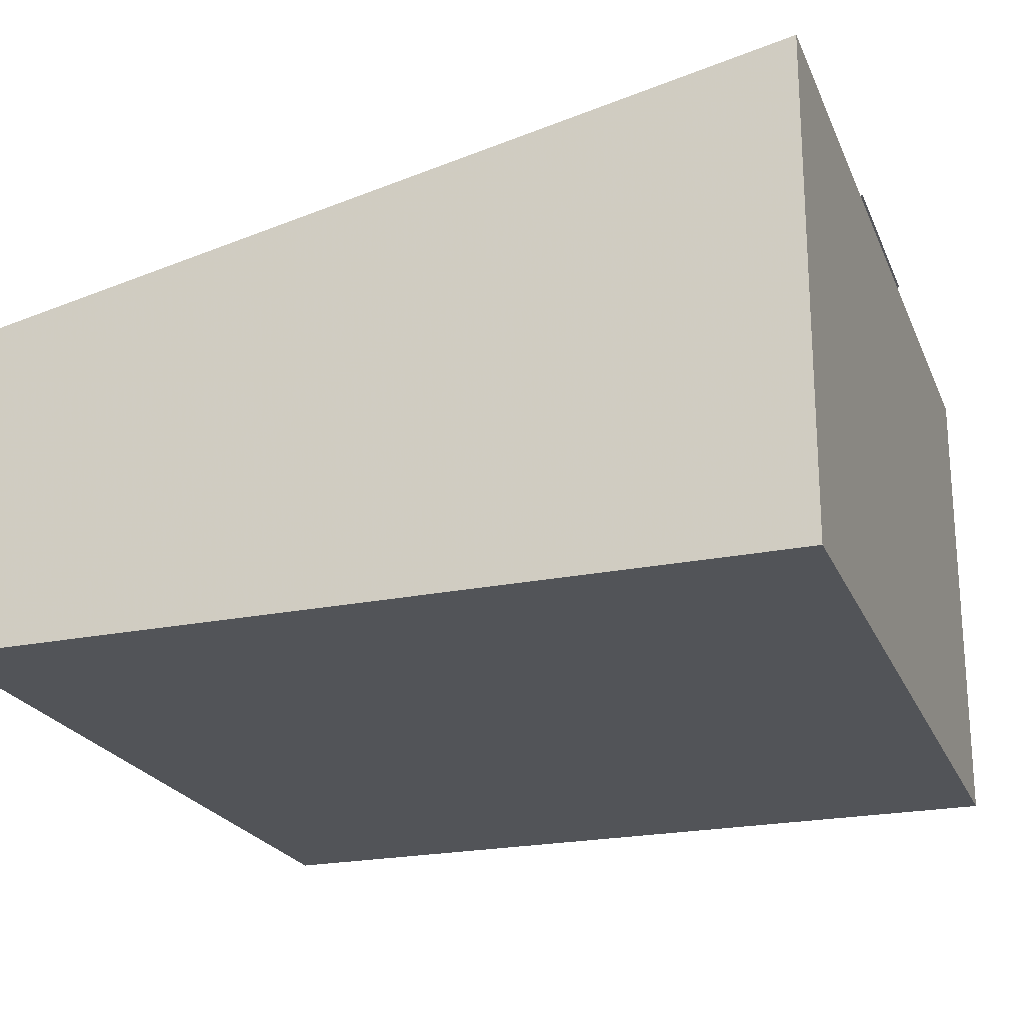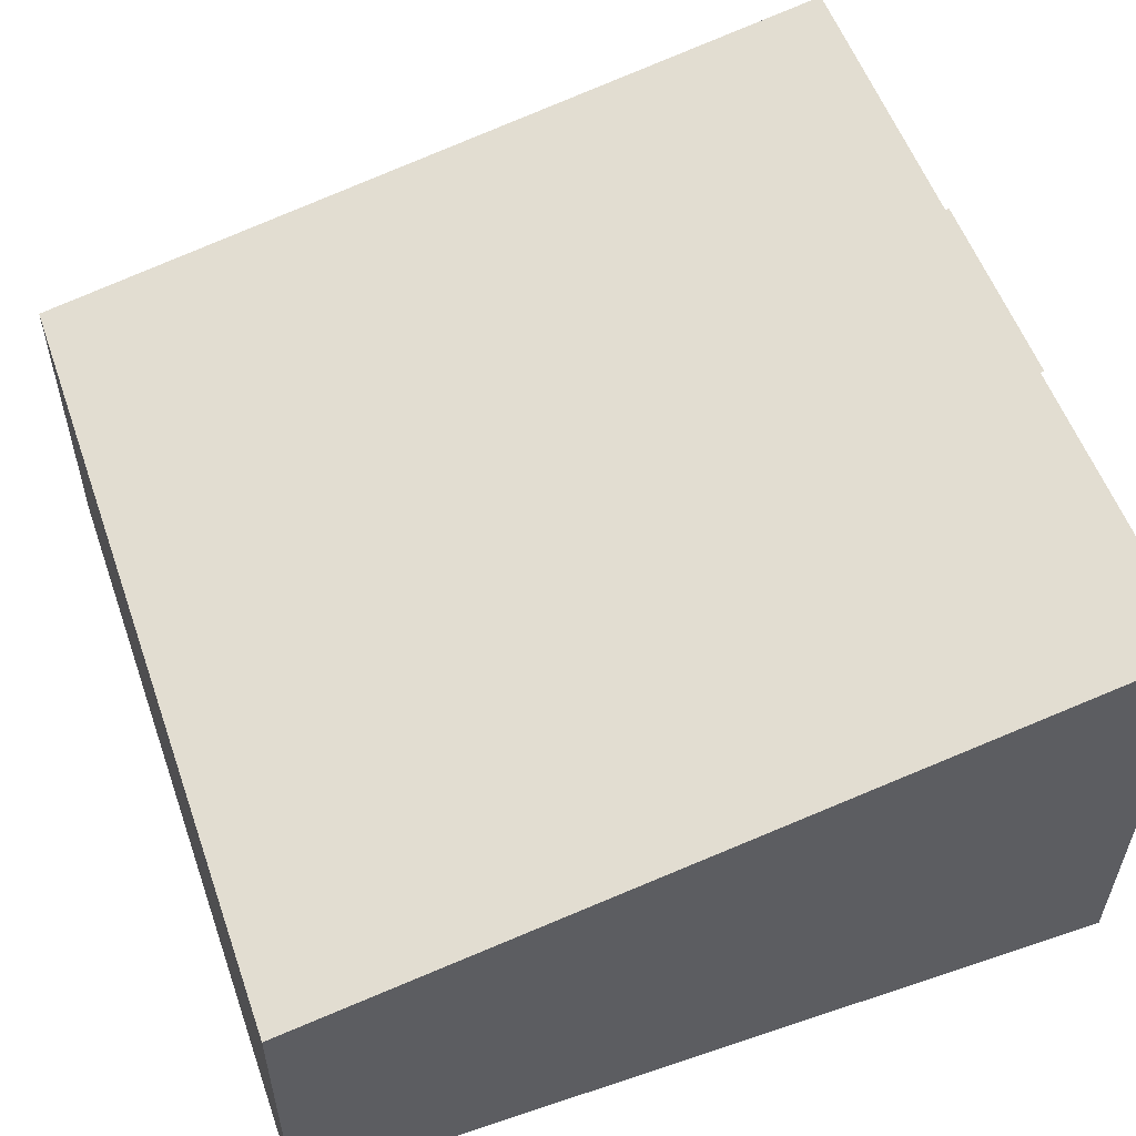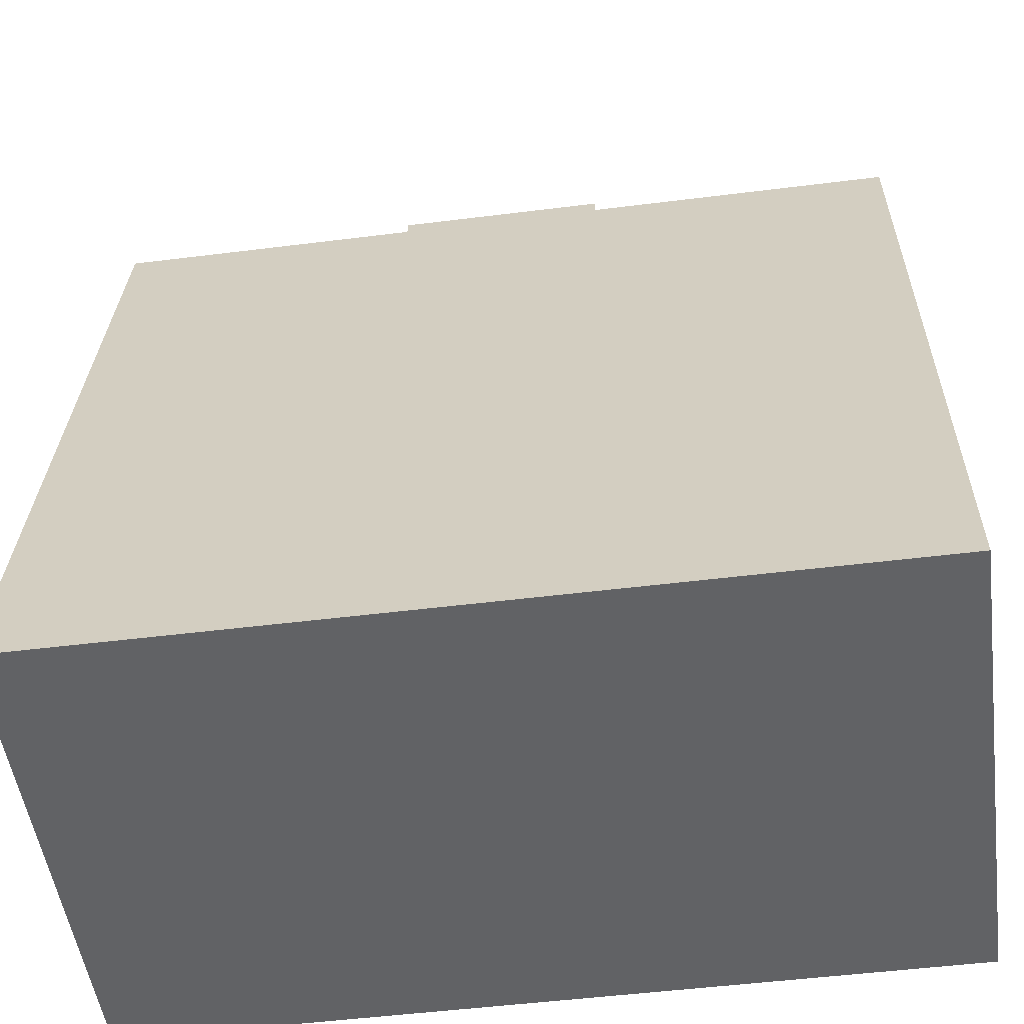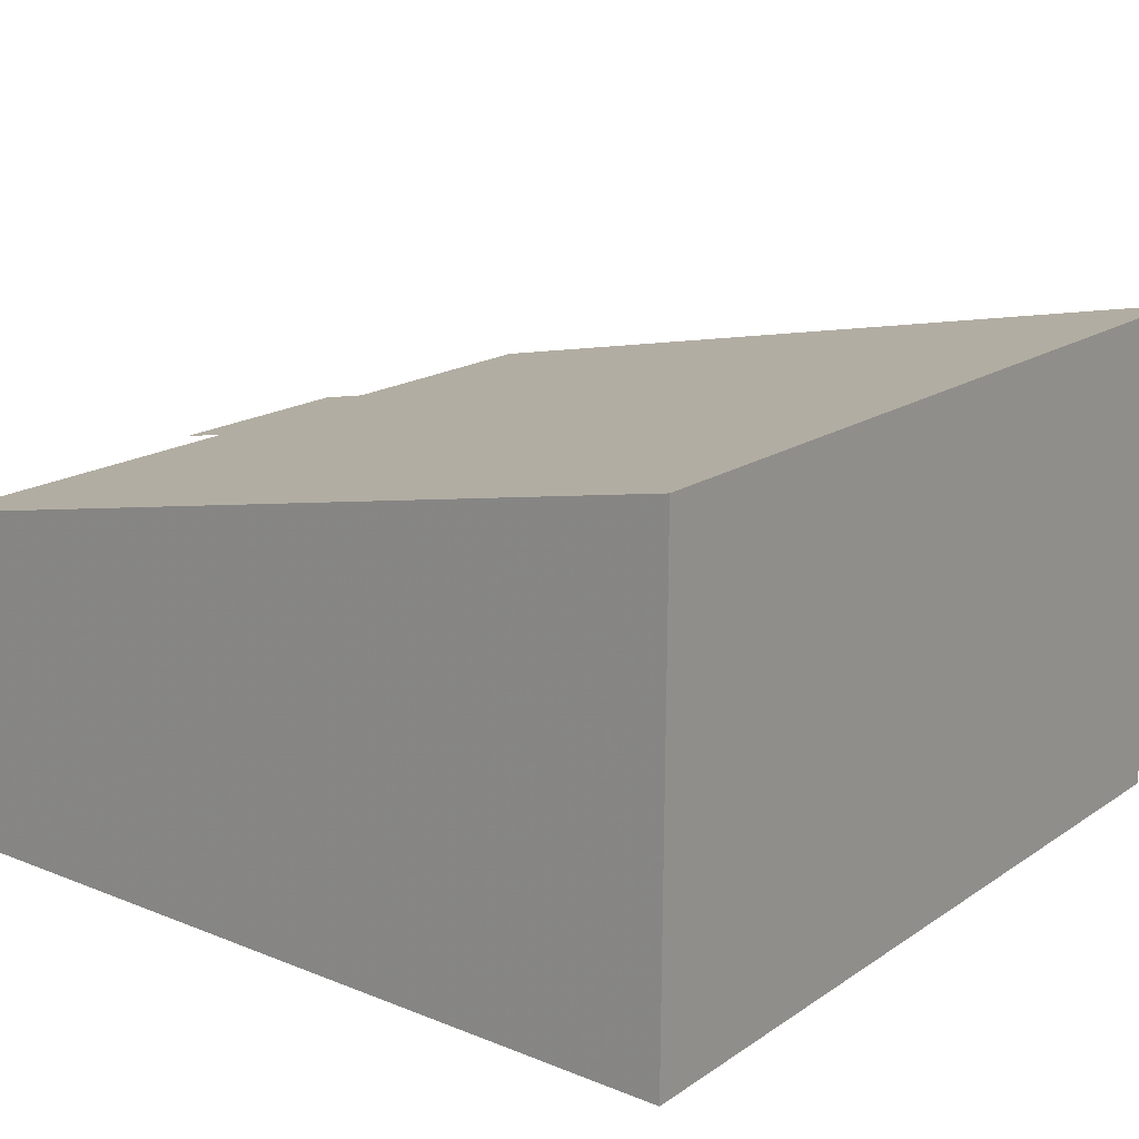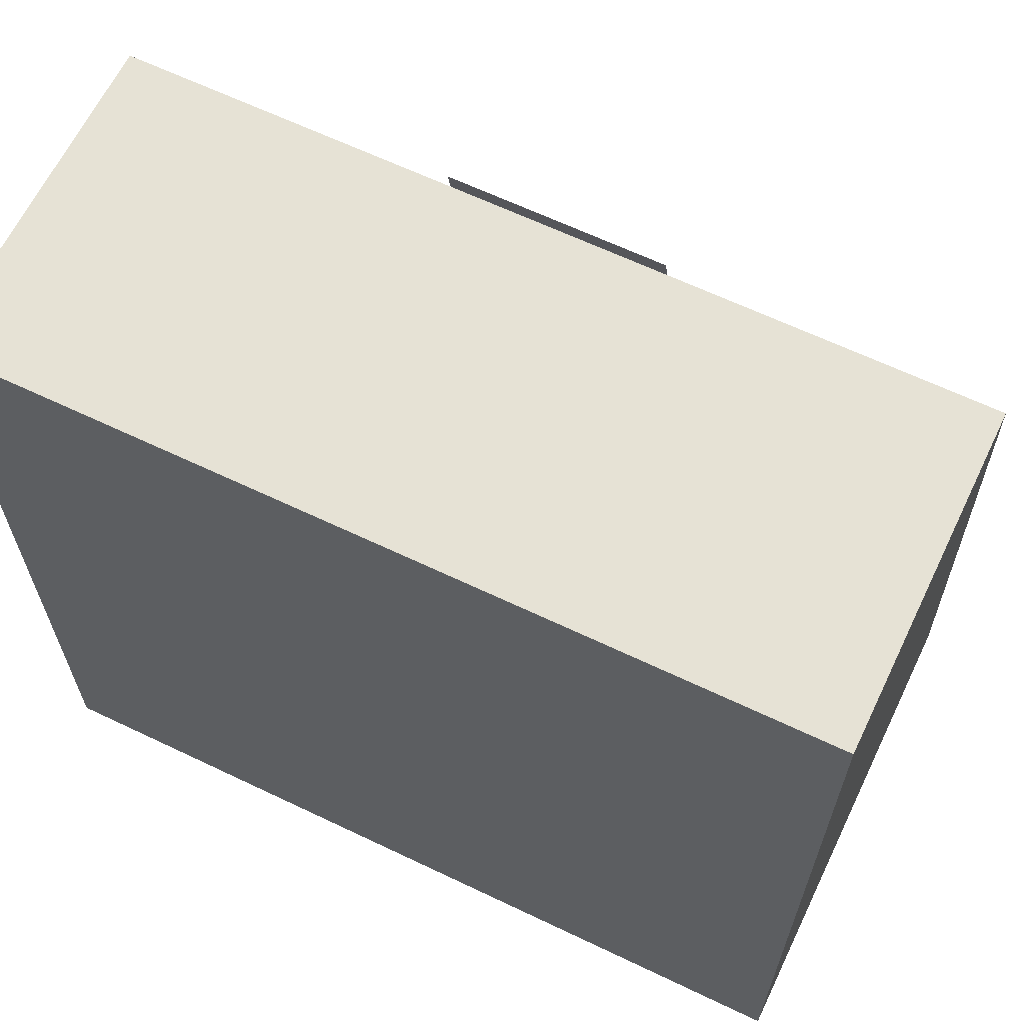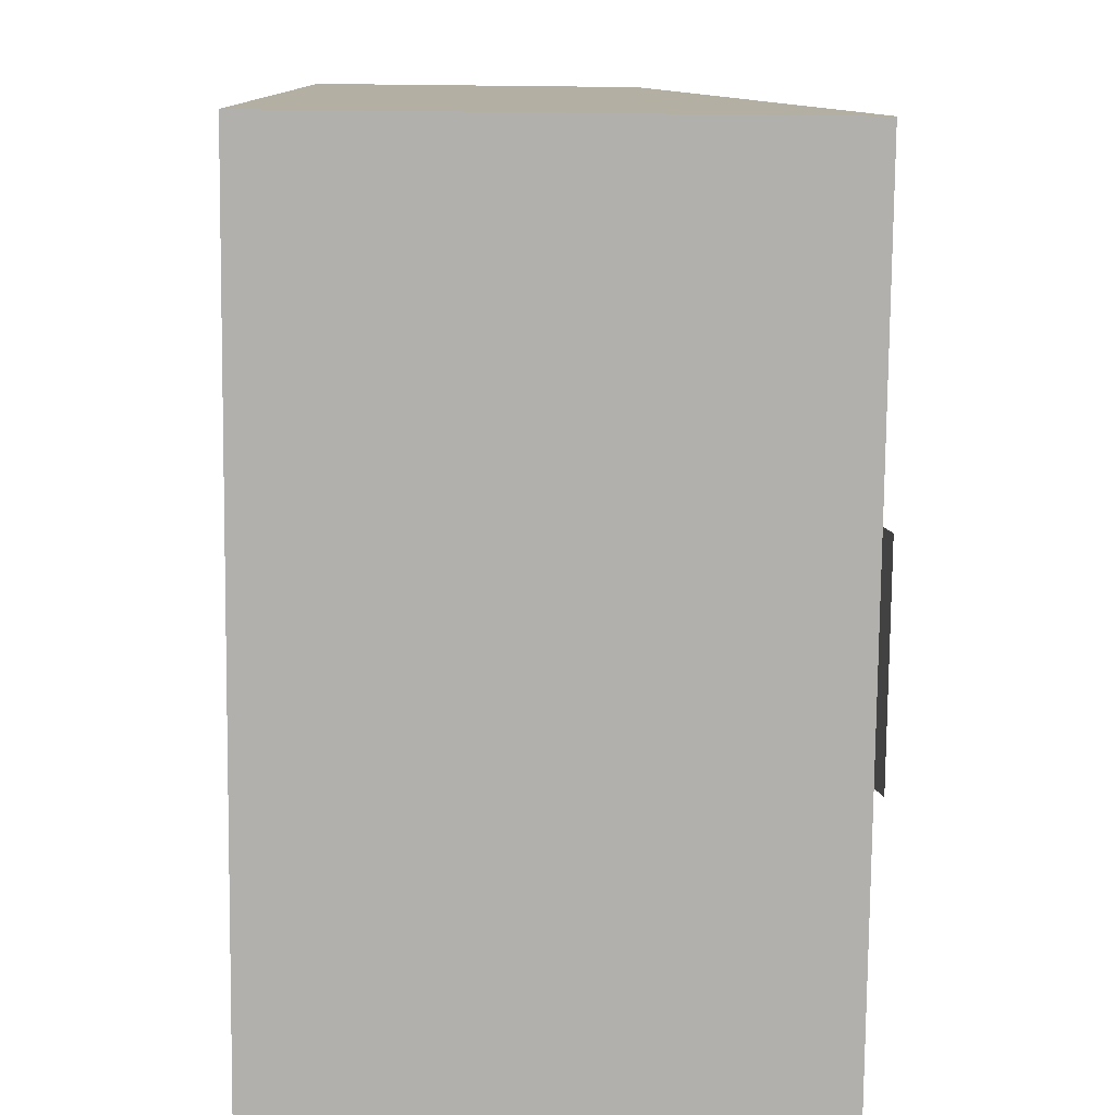
<metadata>
{"format":"obj","ext":"obj","renderer":"f3d","projection":"perspective","resolution":1024,"background":"white","views":[{"elev":-23.0,"azim":109.1,"up":"+Y"},{"elev":55.6,"azim":70.6,"up":"+Y"},{"elev":-50.9,"azim":-172.2,"up":"+Z"},{"elev":17.8,"azim":128.0,"up":"+Y"},{"elev":64.3,"azim":25.7,"up":"+Z"},{"elev":-78.8,"azim":89.4,"up":"+Z"}]}
</metadata>
<code>
v 1 0 1.002
v 1 0 0.00301
v 0 0 0.00301
v 0 0 1.002
v 1 0.4 1
v 1 0.6 0
v 0 0.6 0
v 0 0.4 1
v 0.625 0.61 0
v 0.625 0.41 1
v 0.375 0.41 1
v 0.375 0.61 0
f 4 3 2 1
f 6 5 1 2
f 8 7 3 4
f 7 8 5 6
f 8 4 1 5
f 6 2 3 7
f 12 11 10 9

</code>
